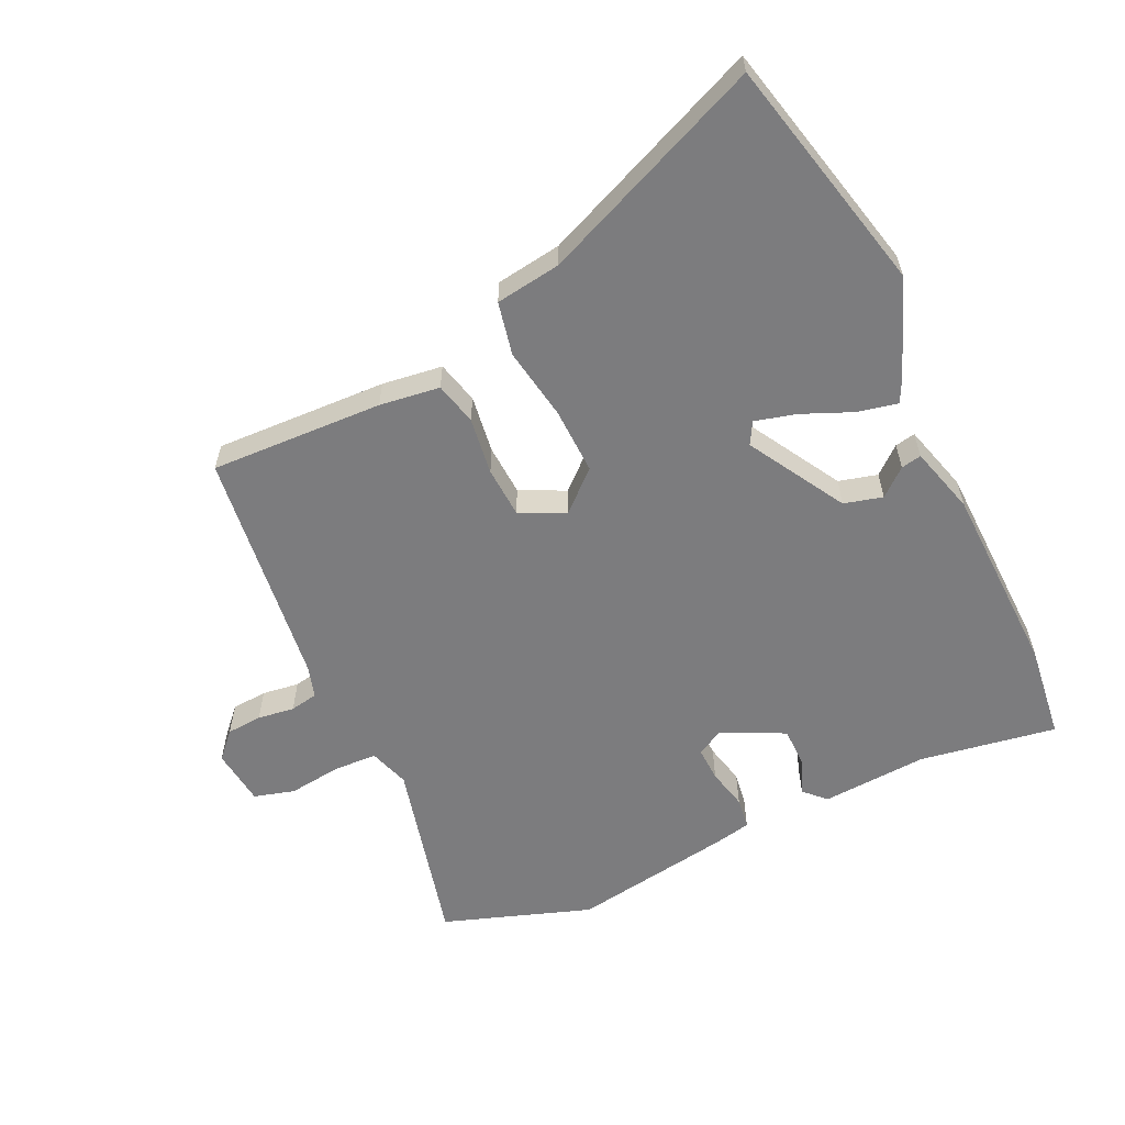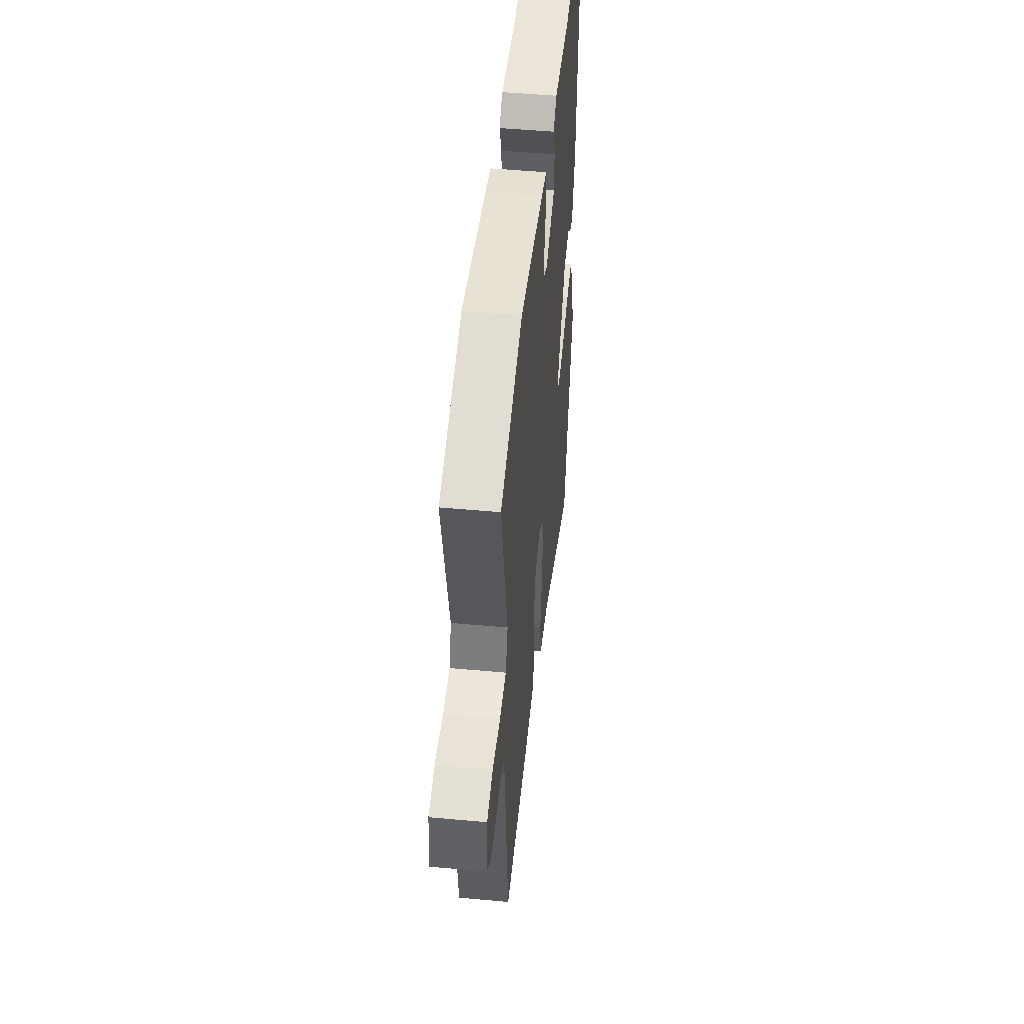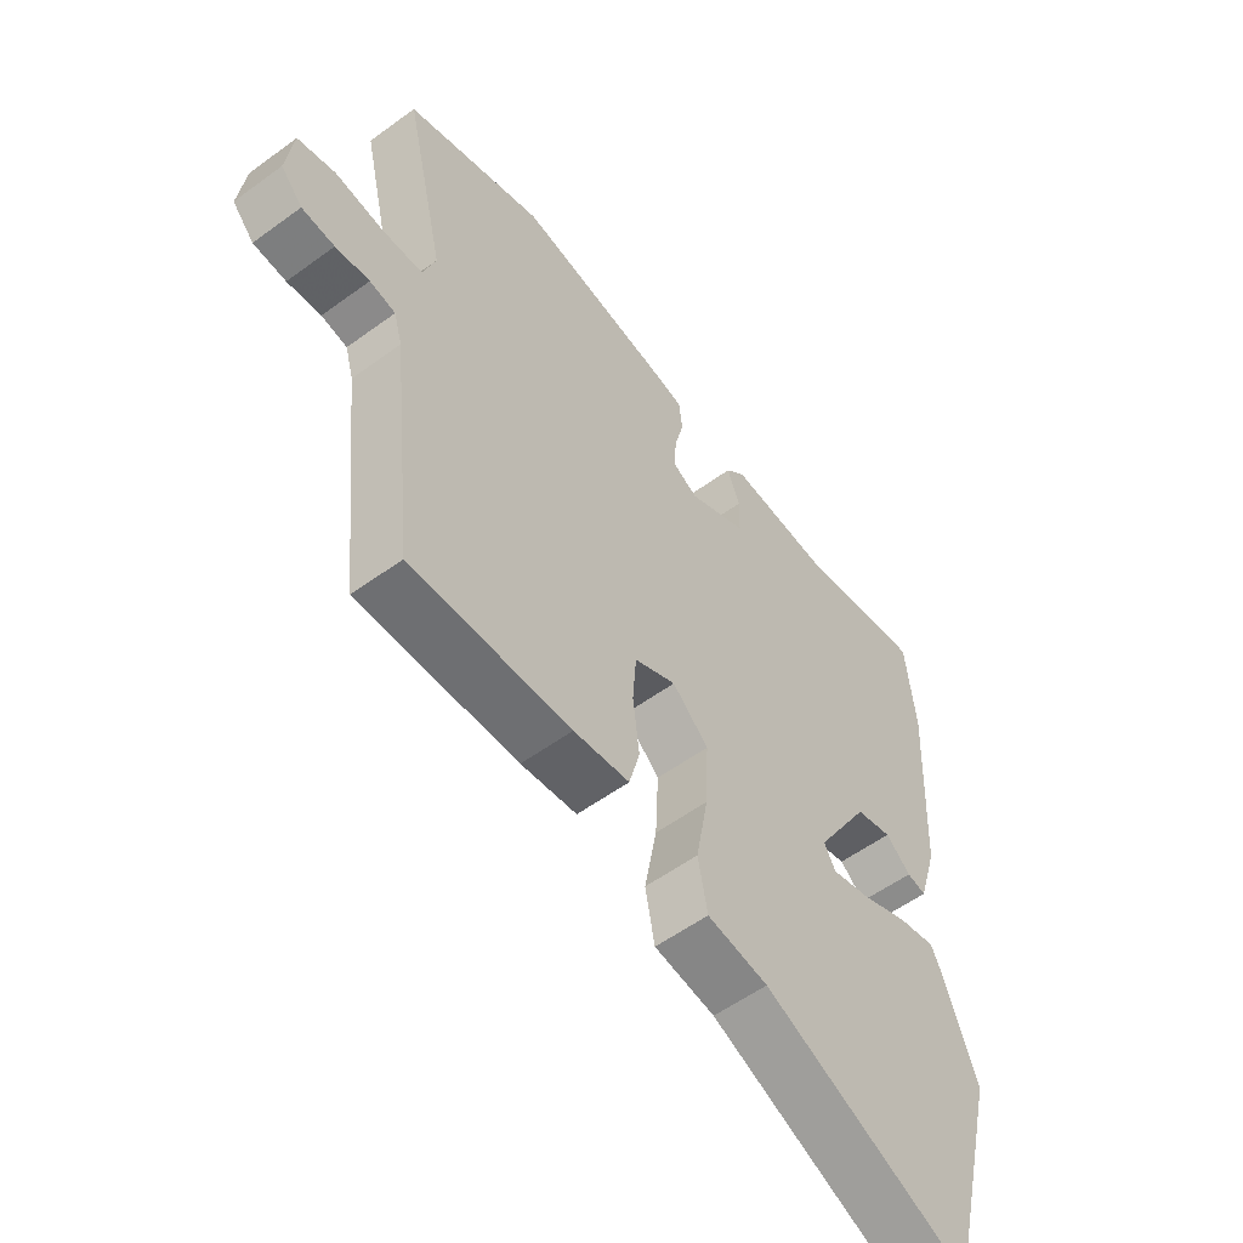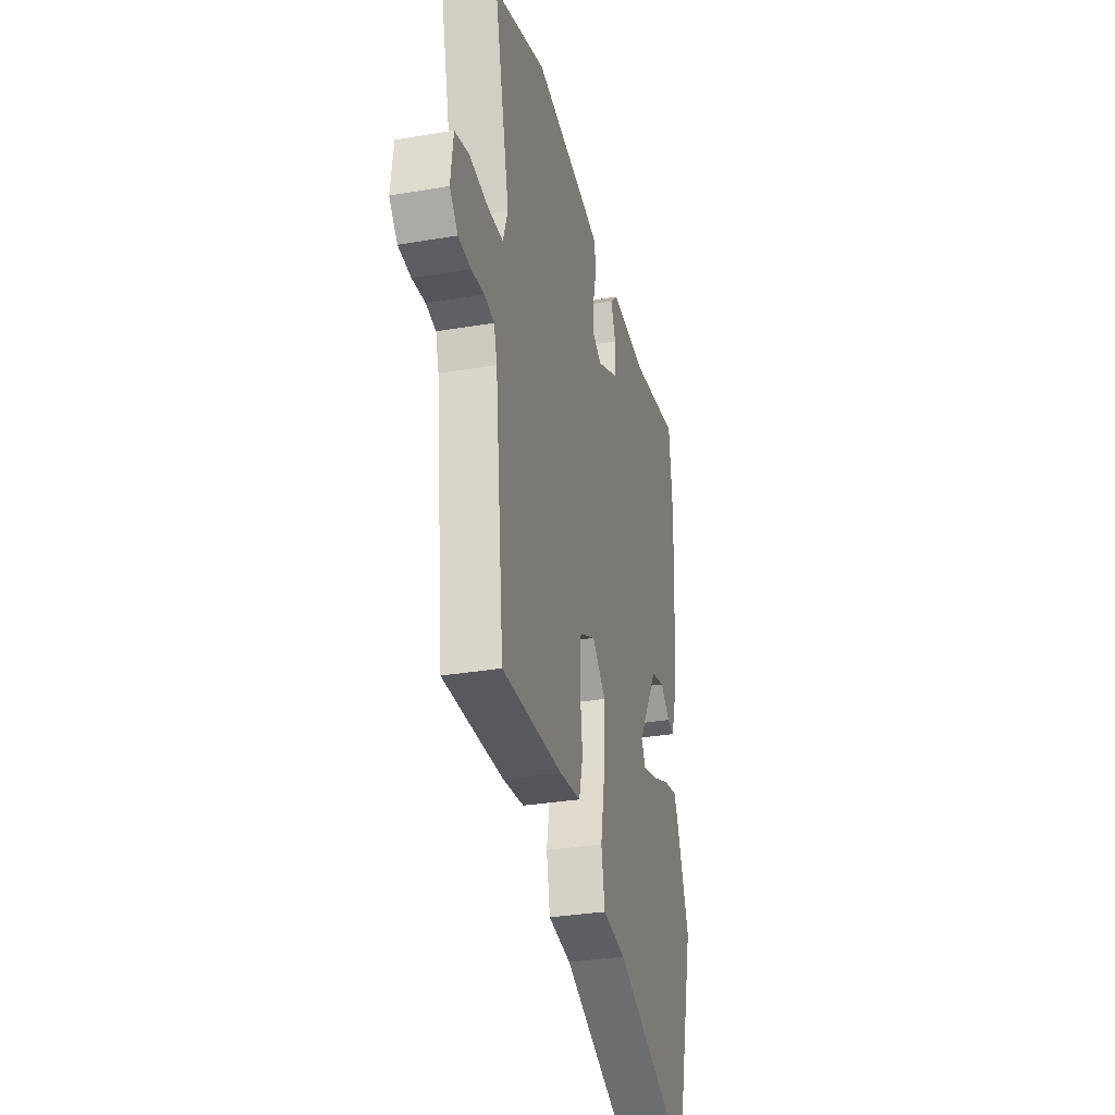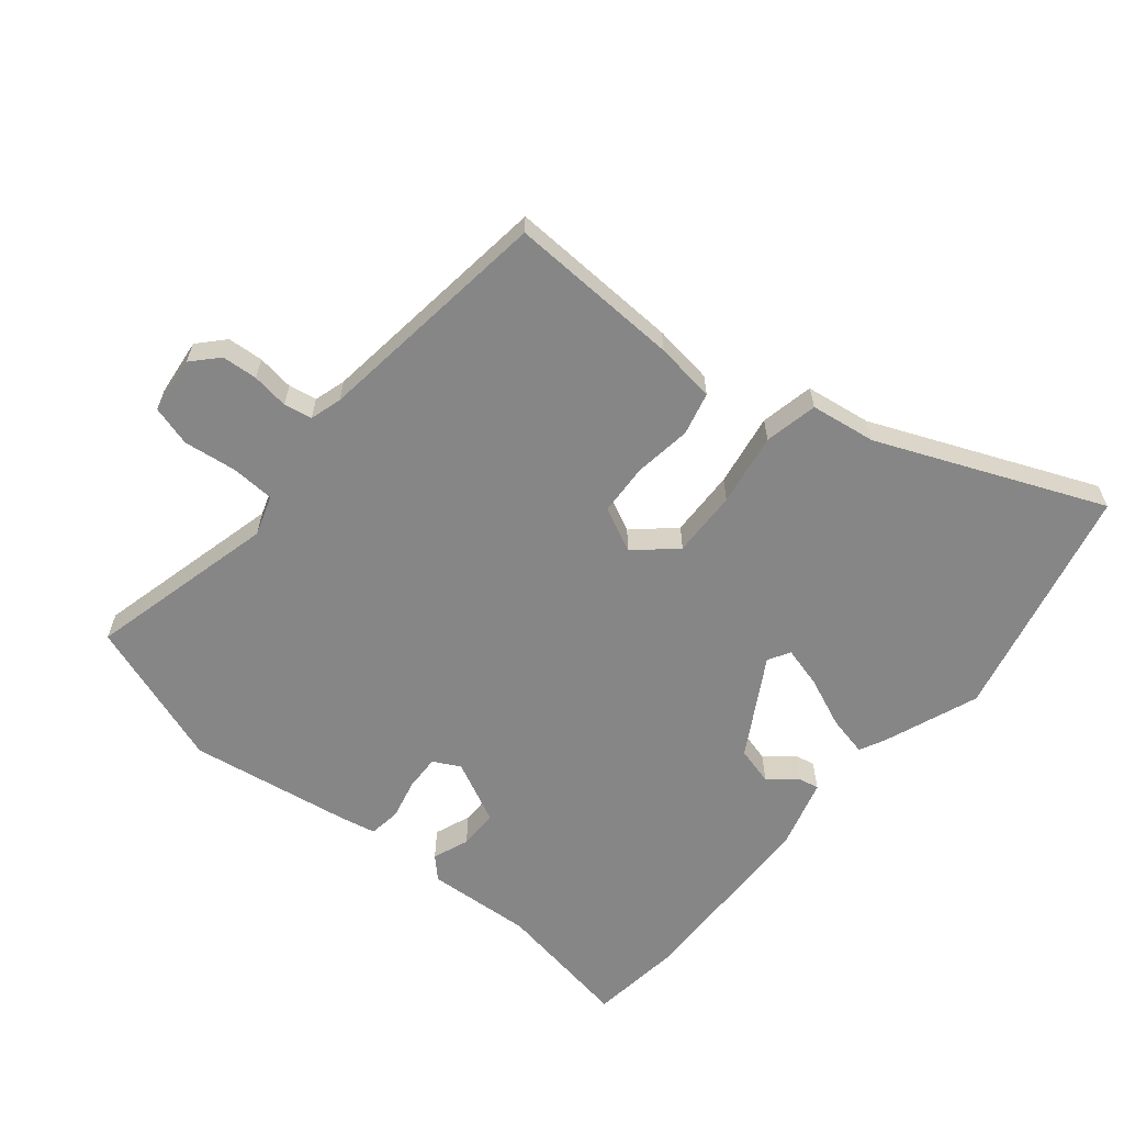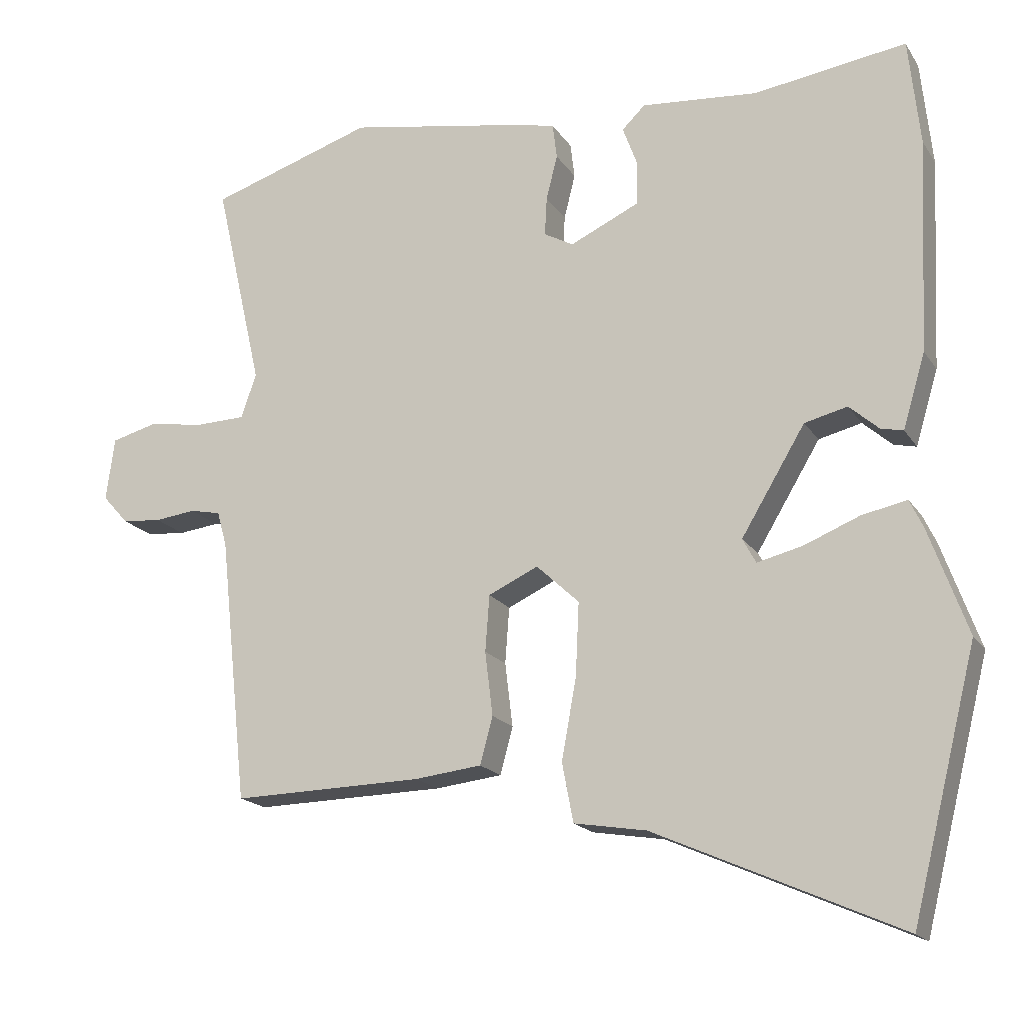
<metadata>
{"format":"obj","ext":"obj","renderer":"f3d","projection":"perspective","resolution":1024,"background":"white","views":[{"elev":-58.9,"azim":-155.8,"up":"+Y"},{"elev":49.7,"azim":95.8,"up":"+Z"},{"elev":-55.6,"azim":127.6,"up":"+Z"},{"elev":-31.4,"azim":103.7,"up":"+Z"},{"elev":-62.1,"azim":139.4,"up":"+Y"},{"elev":-17.8,"azim":-157.1,"up":"+Z"}]}
</metadata>
<code>
v 0.337 0.07 0.553
v 0.571 0.07 0.477
v 0.503 0.07 0.179
v 0.525 0.07 0.116
v 0.594 0.07 0.114
v 0.677 0.07 0.126
v 0.741 0.07 0.109
v 0.753 0.07 0.019
v 0.716 0.07 -0.022
v 0.66 0.07 -0.027
v 0.602 0.07 -0.02
v 0.558 0.07 -0.029
v 0.544 0.07 -0.079
v 0.504 0.07 -0.457
v 0.232 0.07 -0.451
v 0.137 0.07 -0.44
v 0.119 0.07 -0.373
v 0.13 0.07 -0.282
v 0.124 0.07 -0.202
v 0.053 0.07 -0.169
v -0.008 0.07 -0.226
v -0.003 0.07 -0.331
v 0.018 0.07 -0.445
v 0.002 0.07 -0.529
v -0.101 0.07 -0.546
v -0.45 0.07 -0.7
v -0.543 0.07 -0.33
v -0.488 0.07 -0.179
v -0.469 0.07 -0.139
v -0.405 0.07 -0.152
v -0.326 0.07 -0.184
v -0.261 0.07 -0.2
v -0.242 0.07 -0.165
v -0.333 0.07 -0.014
v -0.394 0.07 0.001
v -0.436 0.07 -0.036
v -0.468 0.07 -0.043
v -0.5 0.07 0.063
v -0.514 0.07 0.366
v -0.498 0.07 0.518
v -0.281 0.07 0.486
v -0.115 0.07 0.5
v -0.082 0.07 0.468
v -0.103 0.07 0.411
v -0.102 0.07 0.349
v -0.003 0.07 0.303
v 0.039 0.07 0.326
v 0.036 0.07 0.381
v 0.02 0.07 0.445
v 0.026 0.07 0.495
v 0.084 0.07 0.508
v 0.337 0 0.553
v 0.571 0 0.477
v 0.503 0 0.179
v 0.525 0 0.116
v 0.594 0 0.114
v 0.677 0 0.126
v 0.741 0 0.109
v 0.753 0 0.019
v 0.716 0 -0.022
v 0.66 0 -0.027
v 0.602 0 -0.02
v 0.558 0 -0.029
v 0.544 0 -0.079
v 0.504 0 -0.457
v 0.232 0 -0.451
v 0.137 0 -0.44
v 0.119 0 -0.373
v 0.13 0 -0.282
v 0.124 0 -0.202
v 0.053 0 -0.169
v -0.008 0 -0.226
v -0.003 0 -0.331
v 0.018 0 -0.445
v 0.002 0 -0.529
v -0.101 0 -0.546
v -0.45 0 -0.7
v -0.543 0 -0.33
v -0.488 0 -0.179
v -0.469 0 -0.139
v -0.405 0 -0.152
v -0.326 0 -0.184
v -0.261 0 -0.2
v -0.242 0 -0.165
v -0.333 0 -0.014
v -0.394 0 0.001
v -0.436 0 -0.036
v -0.468 0 -0.043
v -0.5 0 0.063
v -0.514 0 0.366
v -0.498 0 0.518
v -0.281 0 0.486
v -0.115 0 0.5
v -0.082 0 0.468
v -0.103 0 0.411
v -0.102 0 0.349
v -0.003 0 0.303
v 0.039 0 0.326
v 0.036 0 0.381
v 0.02 0 0.445
v 0.026 0 0.495
v 0.084 0 0.508
f 48 49 50 51
f 47 48 51 1
f 41 42 43 44
f 41 44 45
f 40 41 45
f 39 40 45 46
f 35 36 37 38
f 34 35 38 39
f 33 34 39 46
f 28 29 30 31
f 28 31 32
f 25 26 27 28
f 25 28 32
f 22 23 24 25
f 21 22 25 32
f 20 21 32 33
f 15 16 17 18
f 13 14 15 18
f 12 13 18 19
f 8 9 10 11
f 8 11 12
f 5 6 7 8
f 4 5 8 12
f 3 4 12 19
f 47 1 2 3
f 20 33 46 47
f 3 19 20 47
f 102 101 100 99
f 52 102 99 98
f 95 94 93 92
f 96 95 92
f 96 92 91
f 97 96 91 90
f 89 88 87 86
f 90 89 86 85
f 97 90 85 84
f 82 81 80 79
f 83 82 79
f 79 78 77 76
f 83 79 76
f 76 75 74 73
f 83 76 73 72
f 84 83 72 71
f 69 68 67 66
f 69 66 65 64
f 70 69 64 63
f 62 61 60 59
f 63 62 59
f 59 58 57 56
f 63 59 56 55
f 70 63 55 54
f 54 53 52 98
f 98 97 84 71
f 98 71 70 54
f 1 52 53 2
f 2 53 54 3
f 3 54 55 4
f 4 55 56 5
f 5 56 57 6
f 6 57 58 7
f 7 58 59 8
f 8 59 60 9
f 9 60 61 10
f 10 61 62 11
f 11 62 63 12
f 12 63 64 13
f 13 64 65 14
f 14 65 66 15
f 15 66 67 16
f 16 67 68 17
f 17 68 69 18
f 18 69 70 19
f 19 70 71 20
f 20 71 72 21
f 21 72 73 22
f 22 73 74 23
f 23 74 75 24
f 24 75 76 25
f 25 76 77 26
f 26 77 78 27
f 27 78 79 28
f 28 79 80 29
f 29 80 81 30
f 30 81 82 31
f 31 82 83 32
f 32 83 84 33
f 33 84 85 34
f 34 85 86 35
f 35 86 87 36
f 36 87 88 37
f 37 88 89 38
f 38 89 90 39
f 39 90 91 40
f 40 91 92 41
f 41 92 93 42
f 42 93 94 43
f 43 94 95 44
f 44 95 96 45
f 45 96 97 46
f 46 97 98 47
f 47 98 99 48
f 48 99 100 49
f 49 100 101 50
f 50 101 102 51
f 51 102 52 1

</code>
